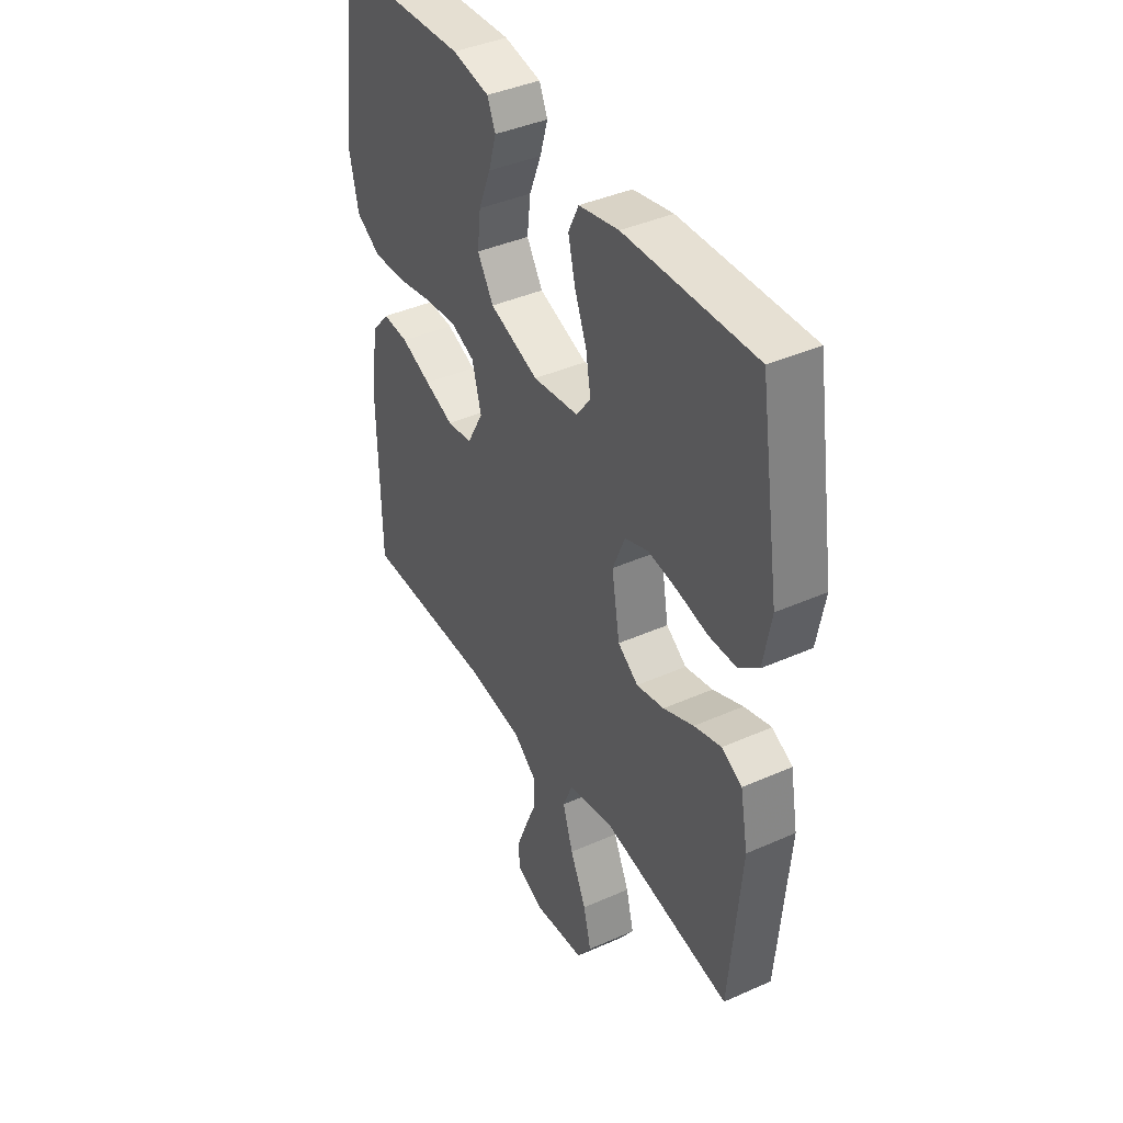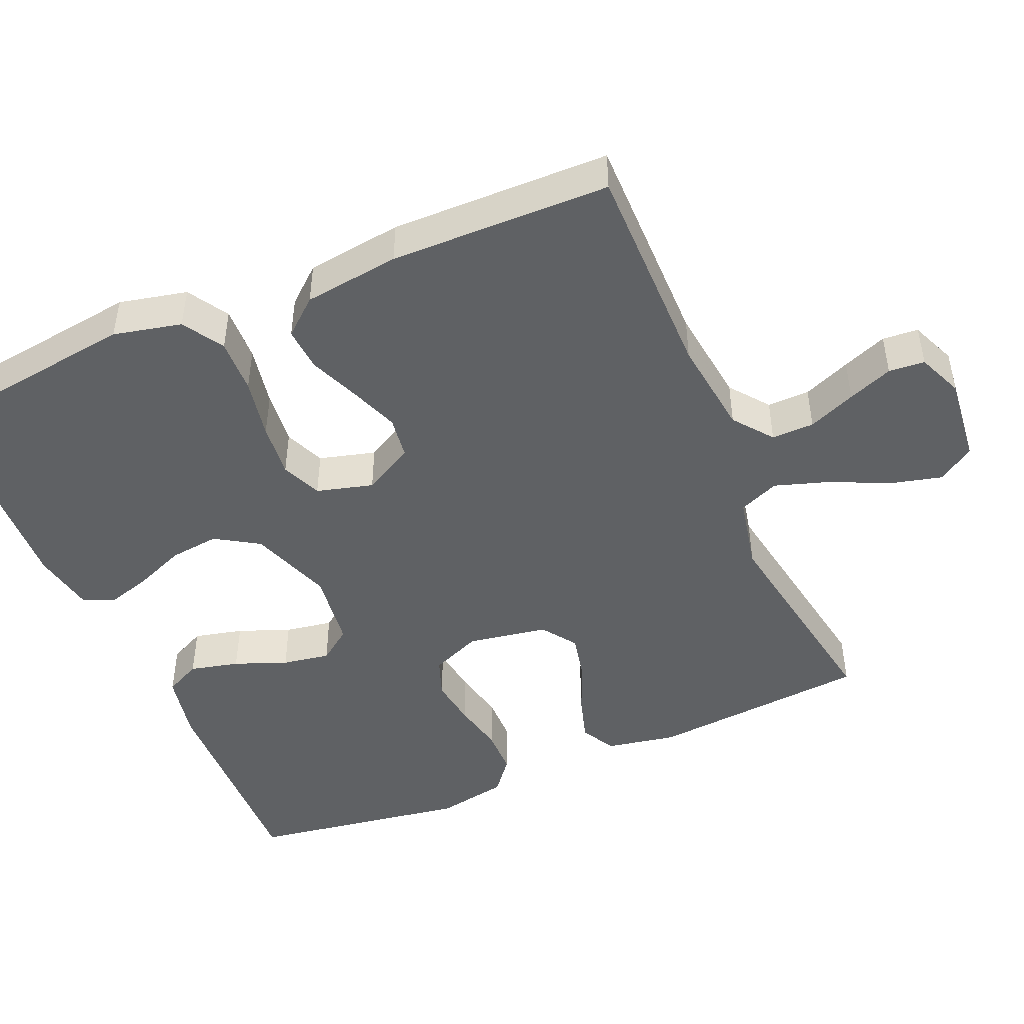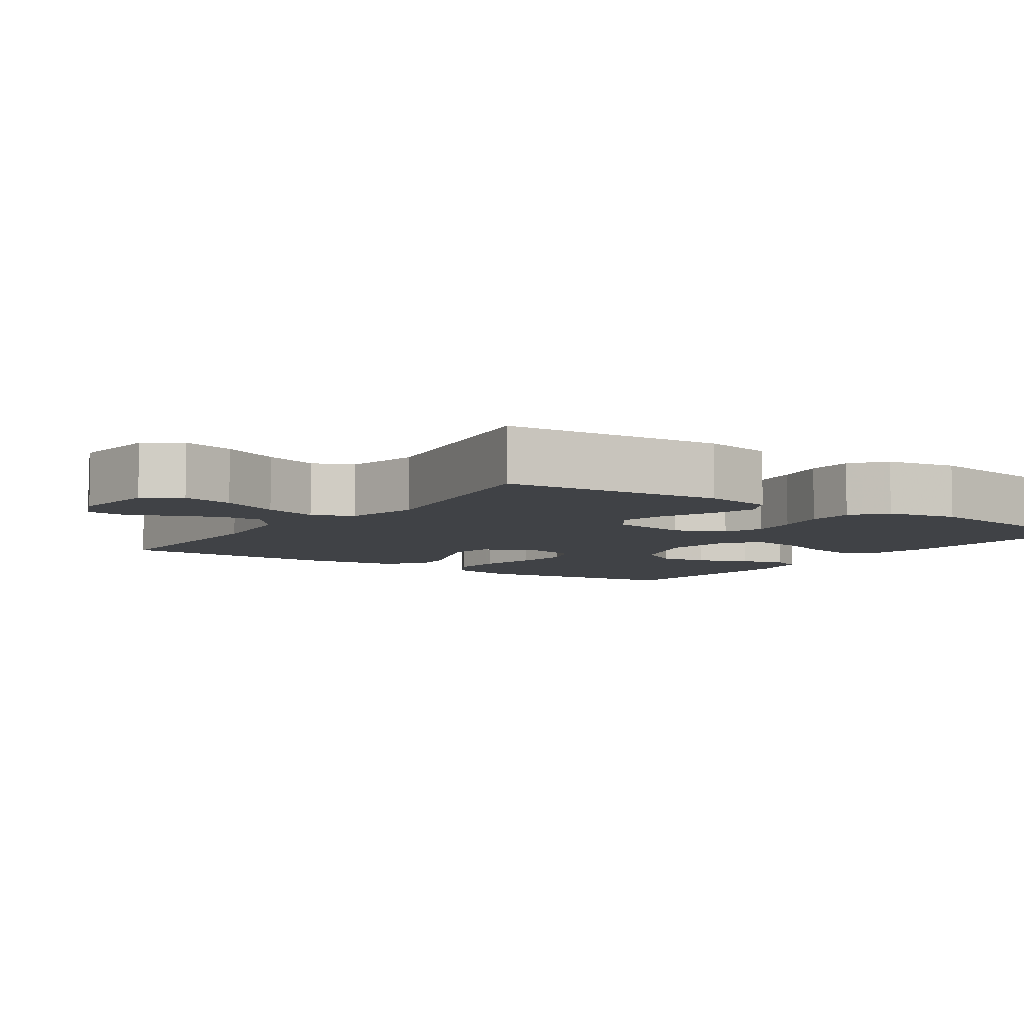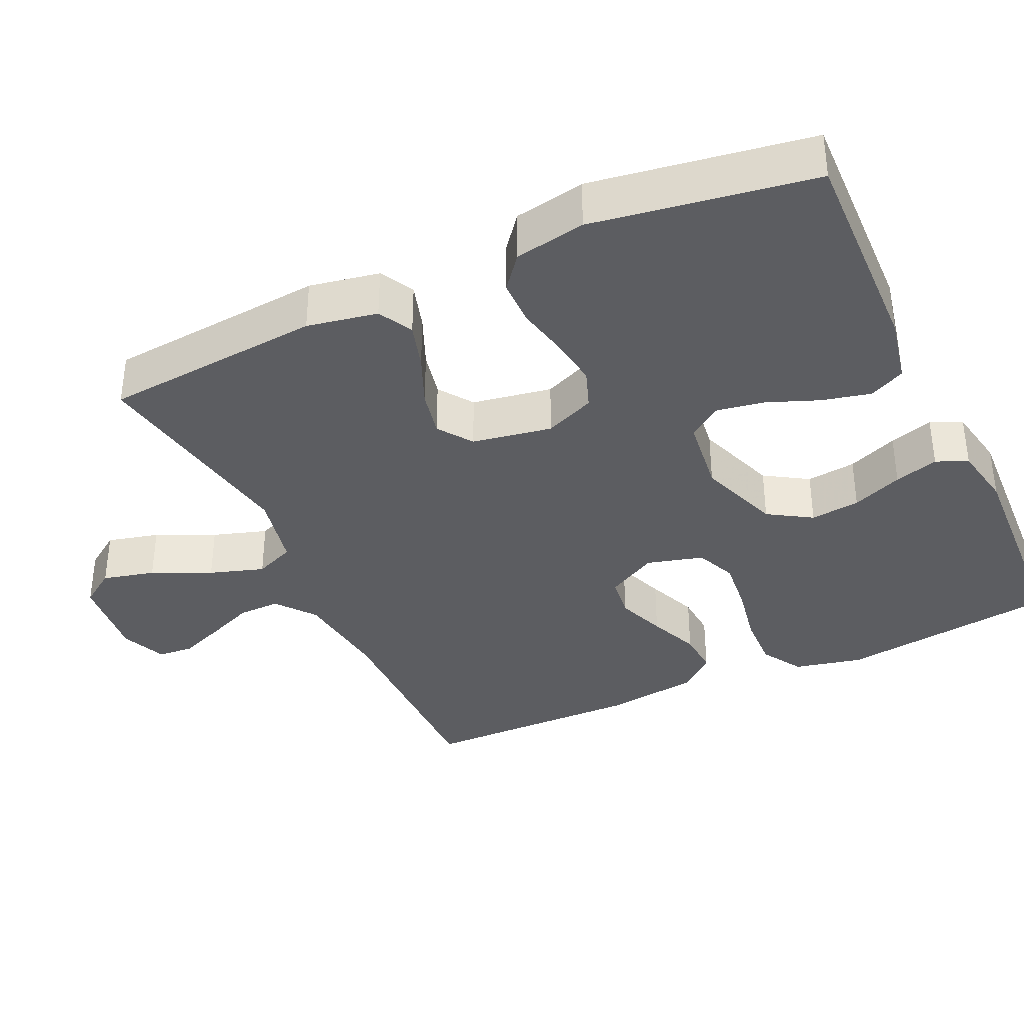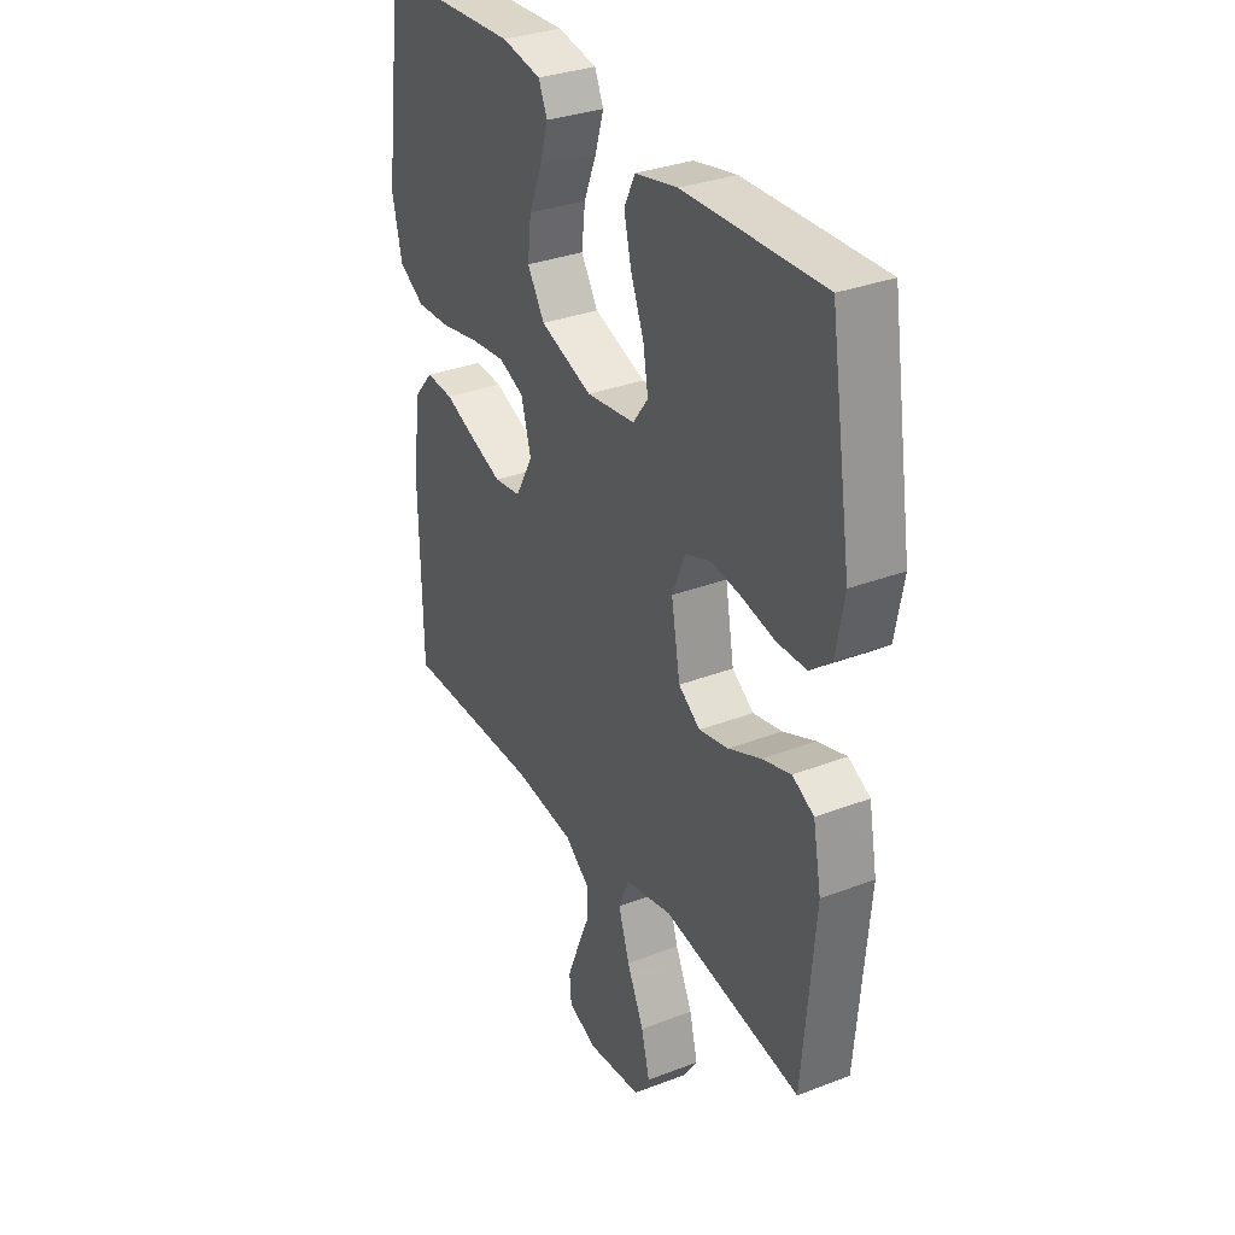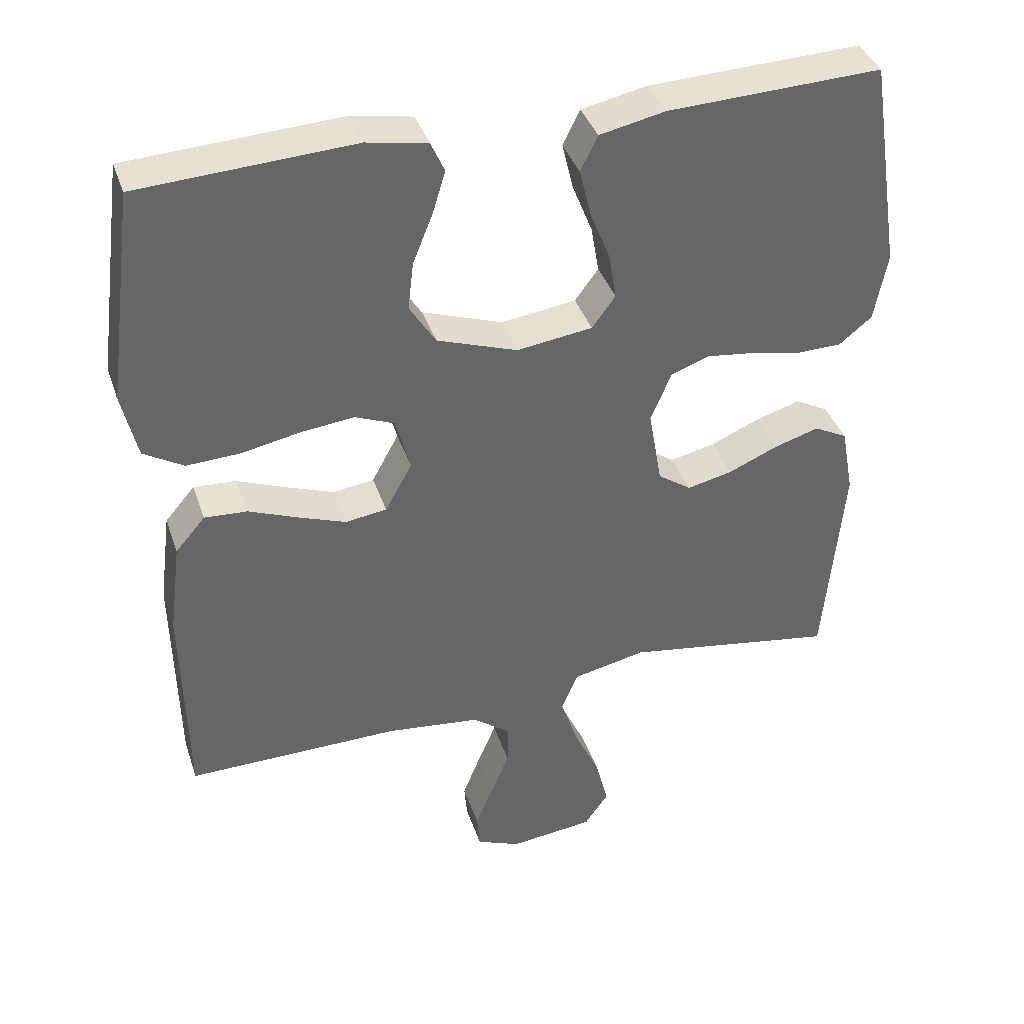
<metadata>
{"format":"obj","ext":"obj","renderer":"f3d","projection":"perspective","resolution":1024,"background":"white","views":[{"elev":40.5,"azim":-118.6,"up":"+Z"},{"elev":-46.7,"azim":113.3,"up":"+Y"},{"elev":-6.5,"azim":-124.6,"up":"+Y"},{"elev":-36.5,"azim":-65.0,"up":"+Y"},{"elev":32.5,"azim":-118.1,"up":"+Z"},{"elev":39.1,"azim":162.1,"up":"+Z"}]}
</metadata>
<code>
v -0.5 0.07 0.5
v -0.2 0.07 0.49
v -0.108 0.07 0.471
v -0.084 0.07 0.422
v -0.1 0.07 0.355
v -0.128 0.07 0.284
v -0.139 0.07 0.219
v -0.106 0.07 0.174
v 0 0.07 0.16
v 0.113 0.07 0.2
v 0.15 0.07 0.259
v 0.142 0.07 0.327
v 0.114 0.07 0.396
v 0.096 0.07 0.456
v 0.115 0.07 0.499
v 0.2 0.07 0.515
v 0.5 0.07 0.5
v 0.54 0.07 0.2
v 0.519 0.07 0.107
v 0.463 0.07 0.073
v 0.388 0.07 0.076
v 0.305 0.07 0.092
v 0.23 0.07 0.1
v 0.175 0.07 0.077
v 0.154 0.07 0
v 0.192 0.07 -0.069
v 0.25 0.07 -0.077
v 0.317 0.07 -0.052
v 0.386 0.07 -0.024
v 0.446 0.07 -0.02
v 0.488 0.07 -0.069
v 0.505 0.07 -0.2
v 0.5 0.07 -0.5
v 0.2 0.07 -0.498
v 0.067 0.07 -0.514
v 0.014 0.07 -0.555
v 0.015 0.07 -0.613
v 0.042 0.07 -0.678
v 0.066 0.07 -0.739
v 0.062 0.07 -0.788
v 0 0.07 -0.814
v -0.119 0.07 -0.801
v -0.153 0.07 -0.752
v -0.135 0.07 -0.681
v -0.098 0.07 -0.601
v -0.074 0.07 -0.527
v -0.097 0.07 -0.472
v -0.2 0.07 -0.45
v -0.5 0.07 -0.5
v -0.526 0.07 -0.2
v -0.508 0.07 -0.104
v -0.461 0.07 -0.079
v -0.398 0.07 -0.098
v -0.328 0.07 -0.128
v -0.264 0.07 -0.142
v -0.217 0.07 -0.109
v -0.198 0.07 0
v -0.227 0.07 0.069
v -0.281 0.07 0.089
v -0.348 0.07 0.08
v -0.419 0.07 0.065
v -0.483 0.07 0.066
v -0.529 0.07 0.103
v -0.547 0.07 0.2
v -0.5 0 0.5
v -0.2 0 0.49
v -0.108 0 0.471
v -0.084 0 0.422
v -0.1 0 0.355
v -0.128 0 0.284
v -0.139 0 0.219
v -0.106 0 0.174
v 0 0 0.16
v 0.113 0 0.2
v 0.15 0 0.259
v 0.142 0 0.327
v 0.114 0 0.396
v 0.096 0 0.456
v 0.115 0 0.499
v 0.2 0 0.515
v 0.5 0 0.5
v 0.54 0 0.2
v 0.519 0 0.107
v 0.463 0 0.073
v 0.388 0 0.076
v 0.305 0 0.092
v 0.23 0 0.1
v 0.175 0 0.077
v 0.154 0 0
v 0.192 0 -0.069
v 0.25 0 -0.077
v 0.317 0 -0.052
v 0.386 0 -0.024
v 0.446 0 -0.02
v 0.488 0 -0.069
v 0.505 0 -0.2
v 0.5 0 -0.5
v 0.2 0 -0.498
v 0.067 0 -0.514
v 0.014 0 -0.555
v 0.015 0 -0.613
v 0.042 0 -0.678
v 0.066 0 -0.739
v 0.062 0 -0.788
v 0 0 -0.814
v -0.119 0 -0.801
v -0.153 0 -0.752
v -0.135 0 -0.681
v -0.098 0 -0.601
v -0.074 0 -0.527
v -0.097 0 -0.472
v -0.2 0 -0.45
v -0.5 0 -0.5
v -0.526 0 -0.2
v -0.508 0 -0.104
v -0.461 0 -0.079
v -0.398 0 -0.098
v -0.328 0 -0.128
v -0.264 0 -0.142
v -0.217 0 -0.109
v -0.198 0 0
v -0.227 0 0.069
v -0.281 0 0.089
v -0.348 0 0.08
v -0.419 0 0.065
v -0.483 0 0.066
v -0.529 0 0.103
v -0.547 0 0.2
f 60 61 62 63
f 59 60 63 64
f 58 59 64 1
f 51 52 53 54
f 51 54 55
f 48 49 50 51
f 47 48 51 55
f 42 43 44 45
f 42 45 46
f 41 42 46
f 40 41 46
f 37 38 39 40
f 37 40 46 47
f 31 32 33 34
f 31 34 35
f 28 29 30 31
f 27 28 31 35
f 26 27 35 36
f 19 20 21 22
f 19 22 23
f 18 19 23
f 17 18 23
f 16 17 23 24
f 12 13 14 15
f 12 15 16
f 11 12 16 24
f 3 4 5 6
f 3 6 7
f 58 1 2 3
f 57 58 3 7
f 37 47 55 56
f 36 37 56 57
f 25 26 36 57
f 10 11 24 25
f 9 10 25 57
f 8 9 57
f 7 8 57
f 127 126 125 124
f 128 127 124 123
f 65 128 123 122
f 118 117 116 115
f 119 118 115
f 115 114 113 112
f 119 115 112 111
f 109 108 107 106
f 110 109 106
f 110 106 105
f 110 105 104
f 104 103 102 101
f 111 110 104 101
f 98 97 96 95
f 99 98 95
f 95 94 93 92
f 99 95 92 91
f 100 99 91 90
f 86 85 84 83
f 87 86 83
f 87 83 82
f 87 82 81
f 88 87 81 80
f 79 78 77 76
f 80 79 76
f 88 80 76 75
f 70 69 68 67
f 71 70 67
f 67 66 65 122
f 71 67 122 121
f 120 119 111 101
f 121 120 101 100
f 121 100 90 89
f 89 88 75 74
f 121 89 74 73
f 121 73 72
f 121 72 71
f 1 65 66 2
f 2 66 67 3
f 3 67 68 4
f 4 68 69 5
f 5 69 70 6
f 6 70 71 7
f 7 71 72 8
f 8 72 73 9
f 9 73 74 10
f 10 74 75 11
f 11 75 76 12
f 12 76 77 13
f 13 77 78 14
f 14 78 79 15
f 15 79 80 16
f 16 80 81 17
f 17 81 82 18
f 18 82 83 19
f 19 83 84 20
f 20 84 85 21
f 21 85 86 22
f 22 86 87 23
f 23 87 88 24
f 24 88 89 25
f 25 89 90 26
f 26 90 91 27
f 27 91 92 28
f 28 92 93 29
f 29 93 94 30
f 30 94 95 31
f 31 95 96 32
f 32 96 97 33
f 33 97 98 34
f 34 98 99 35
f 35 99 100 36
f 36 100 101 37
f 37 101 102 38
f 38 102 103 39
f 39 103 104 40
f 40 104 105 41
f 41 105 106 42
f 42 106 107 43
f 43 107 108 44
f 44 108 109 45
f 45 109 110 46
f 46 110 111 47
f 47 111 112 48
f 48 112 113 49
f 49 113 114 50
f 50 114 115 51
f 51 115 116 52
f 52 116 117 53
f 53 117 118 54
f 54 118 119 55
f 55 119 120 56
f 56 120 121 57
f 57 121 122 58
f 58 122 123 59
f 59 123 124 60
f 60 124 125 61
f 61 125 126 62
f 62 126 127 63
f 63 127 128 64
f 64 128 65 1

</code>
